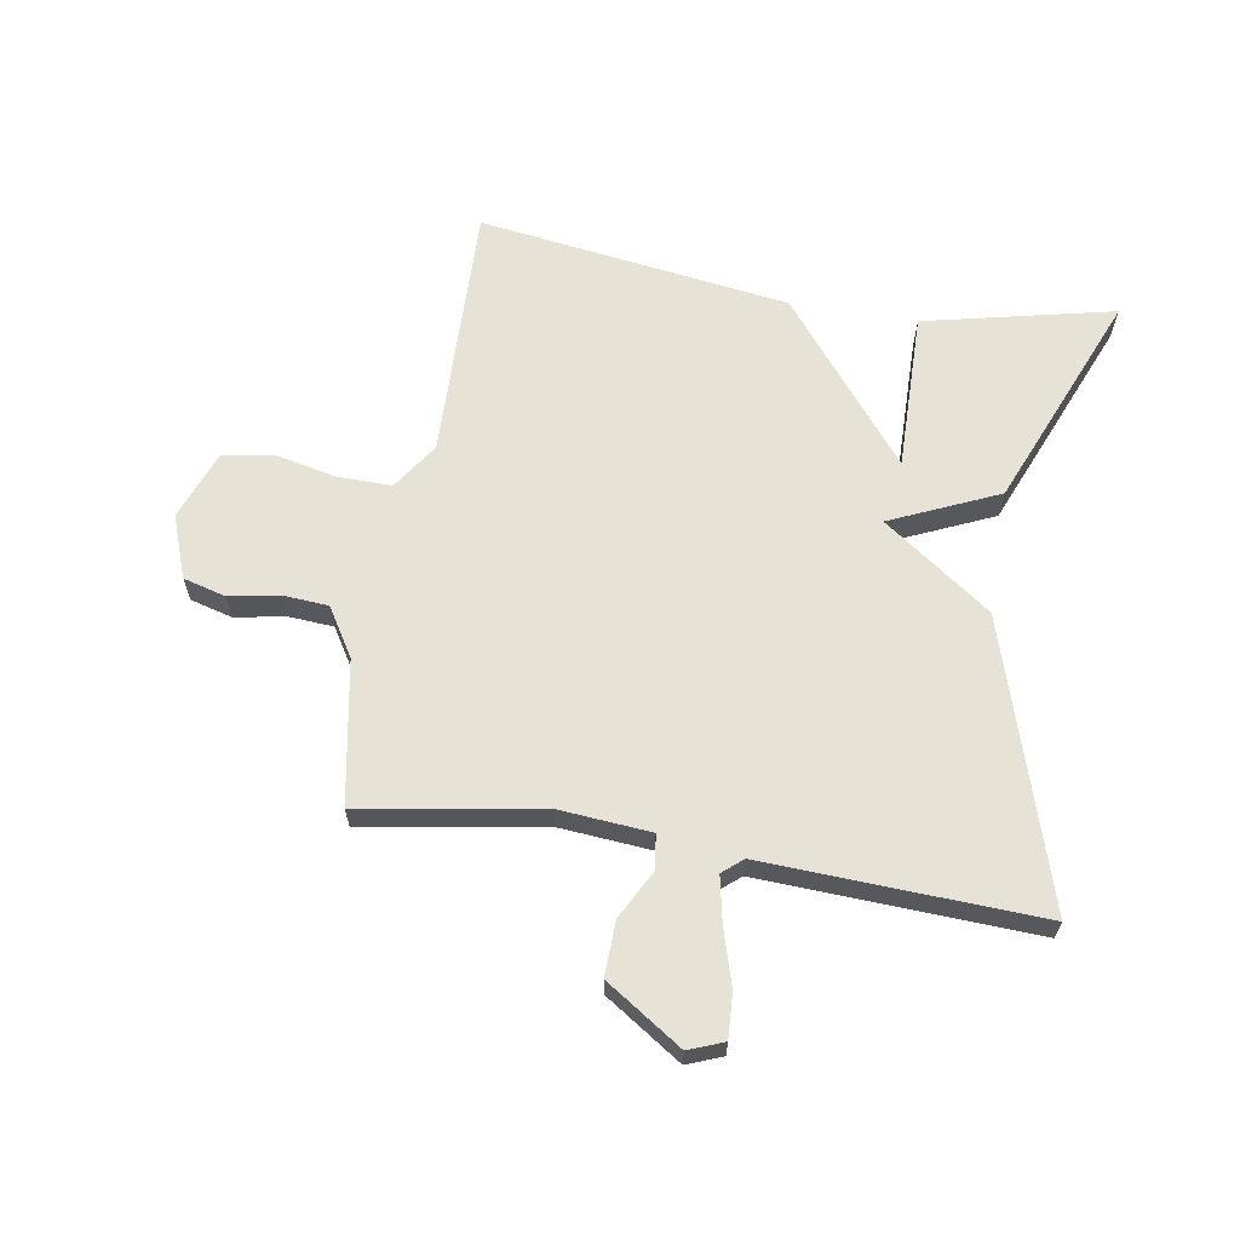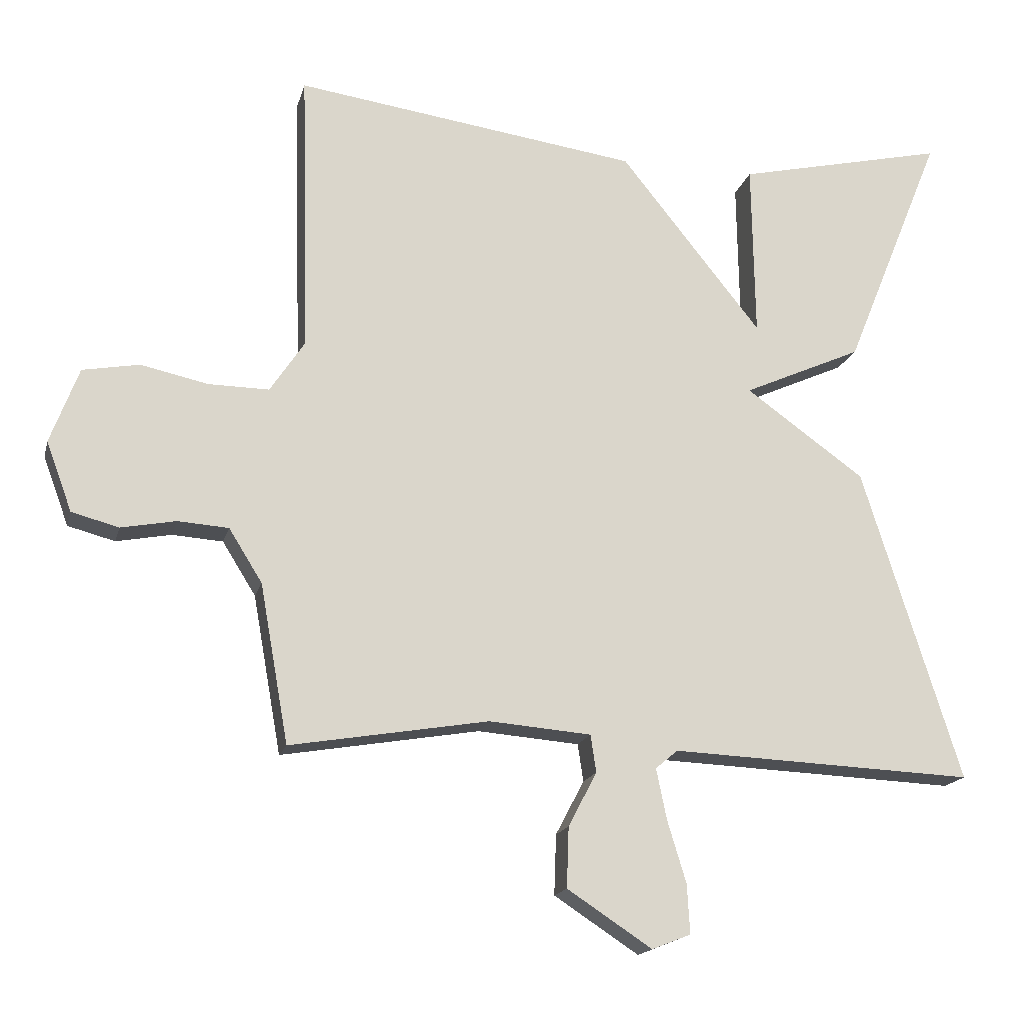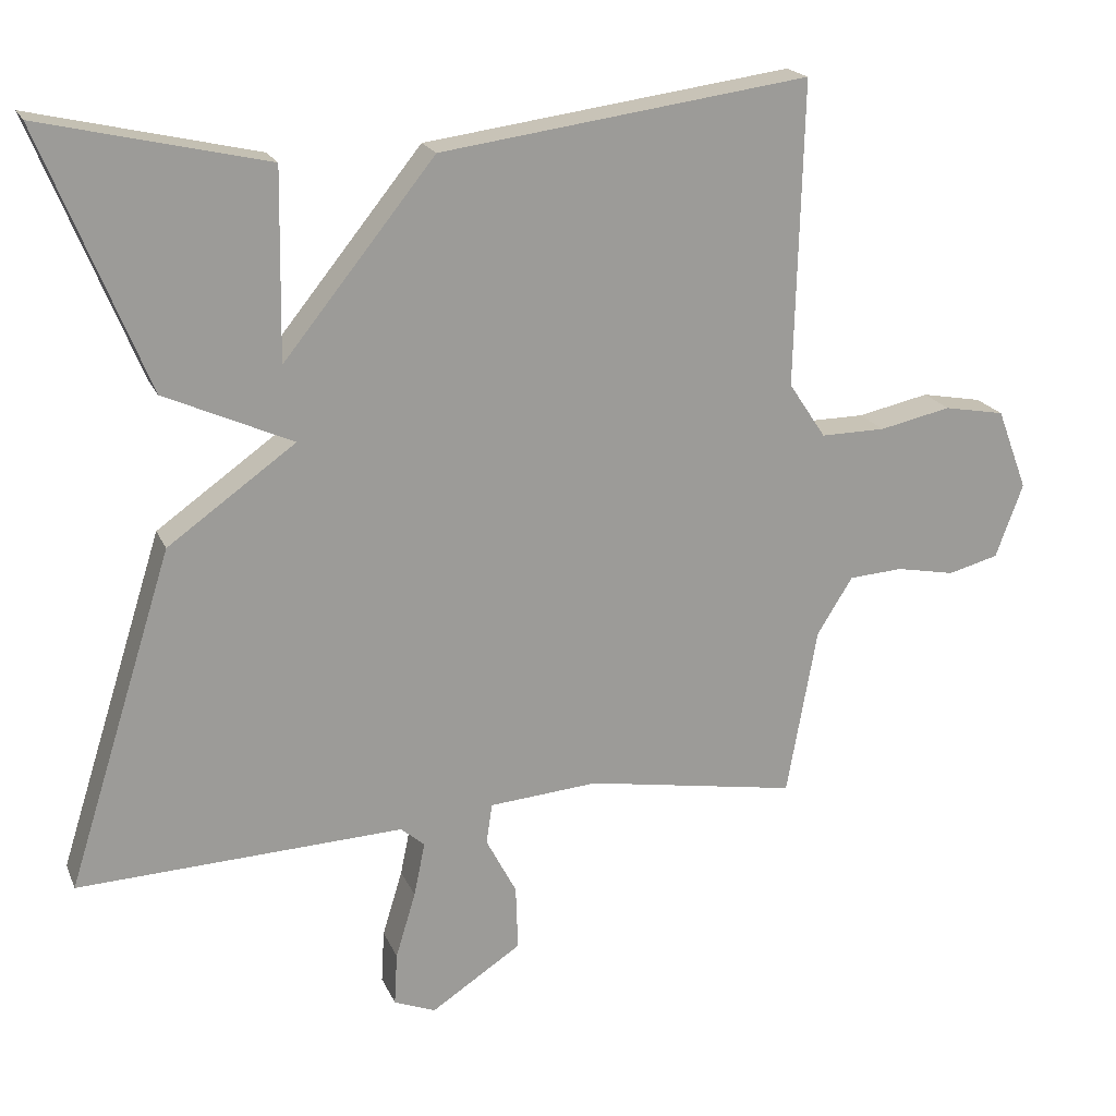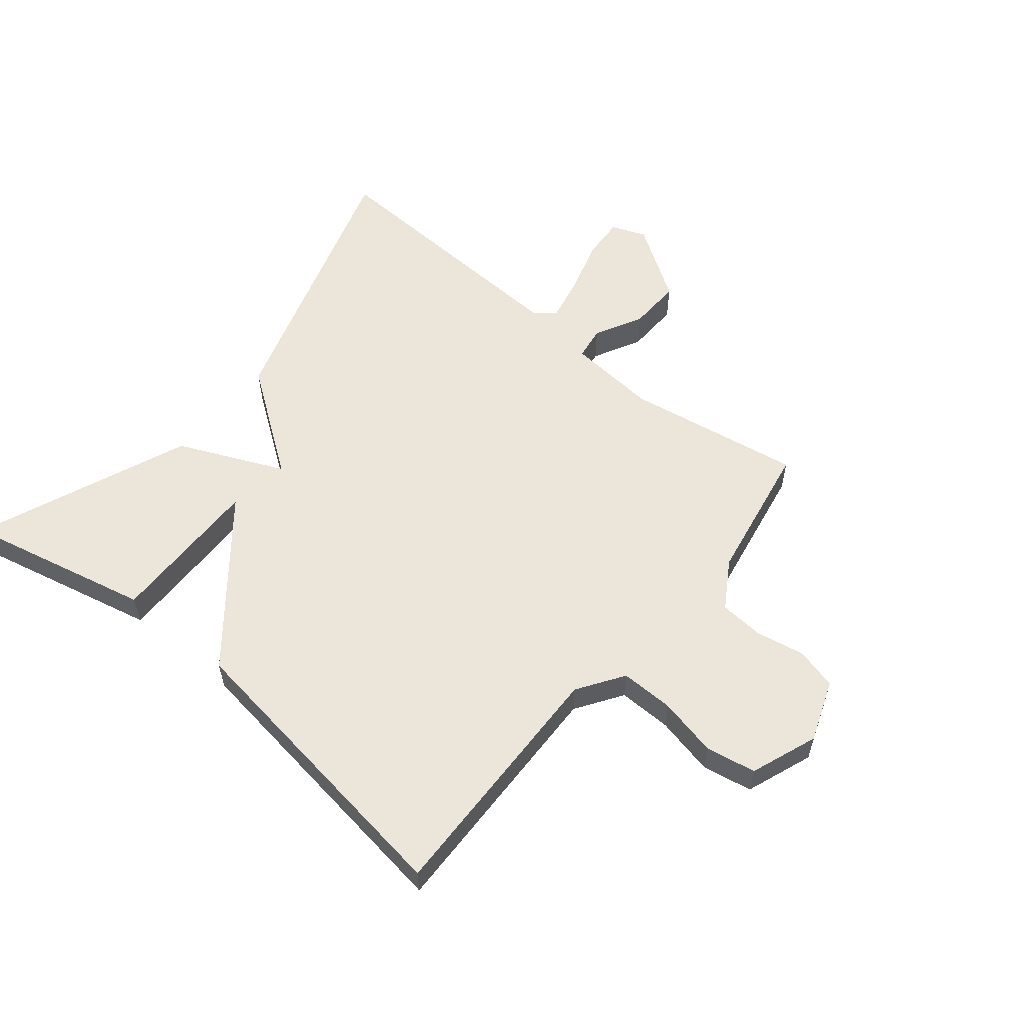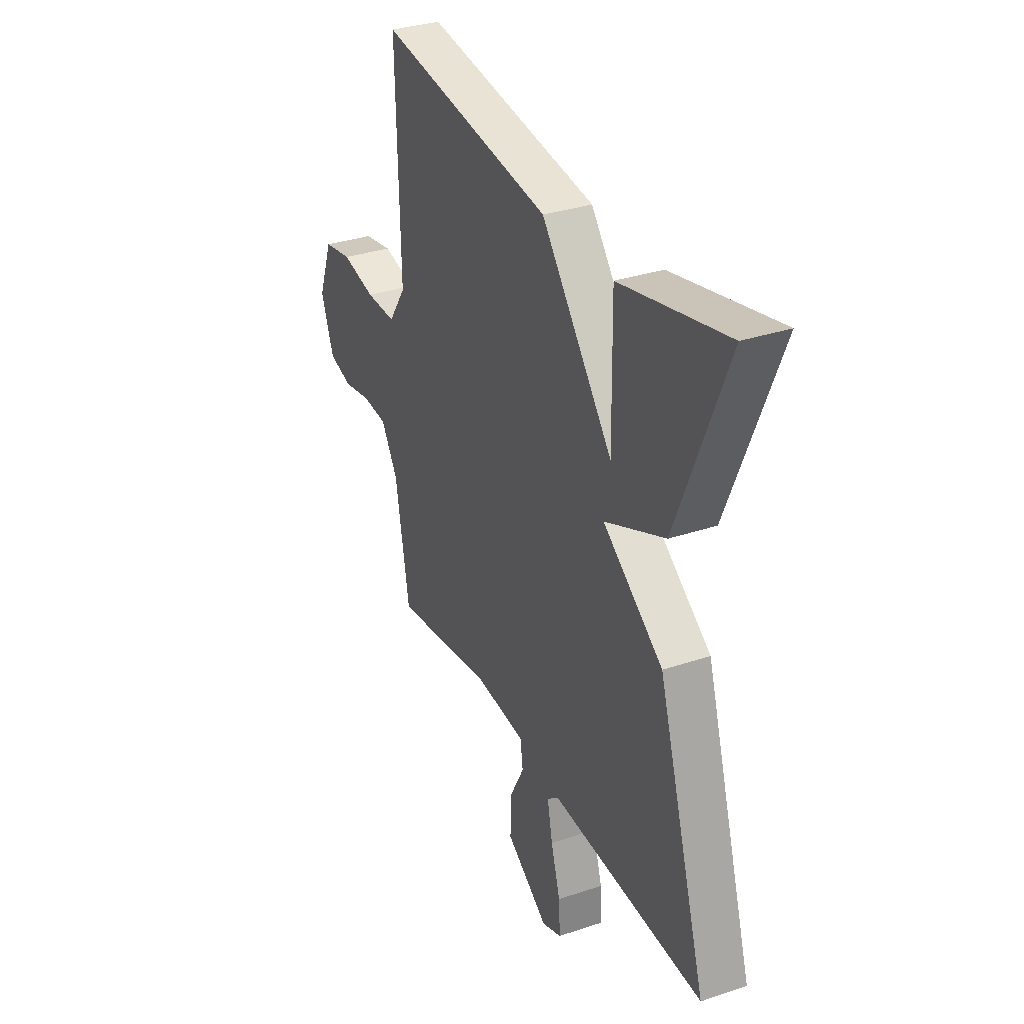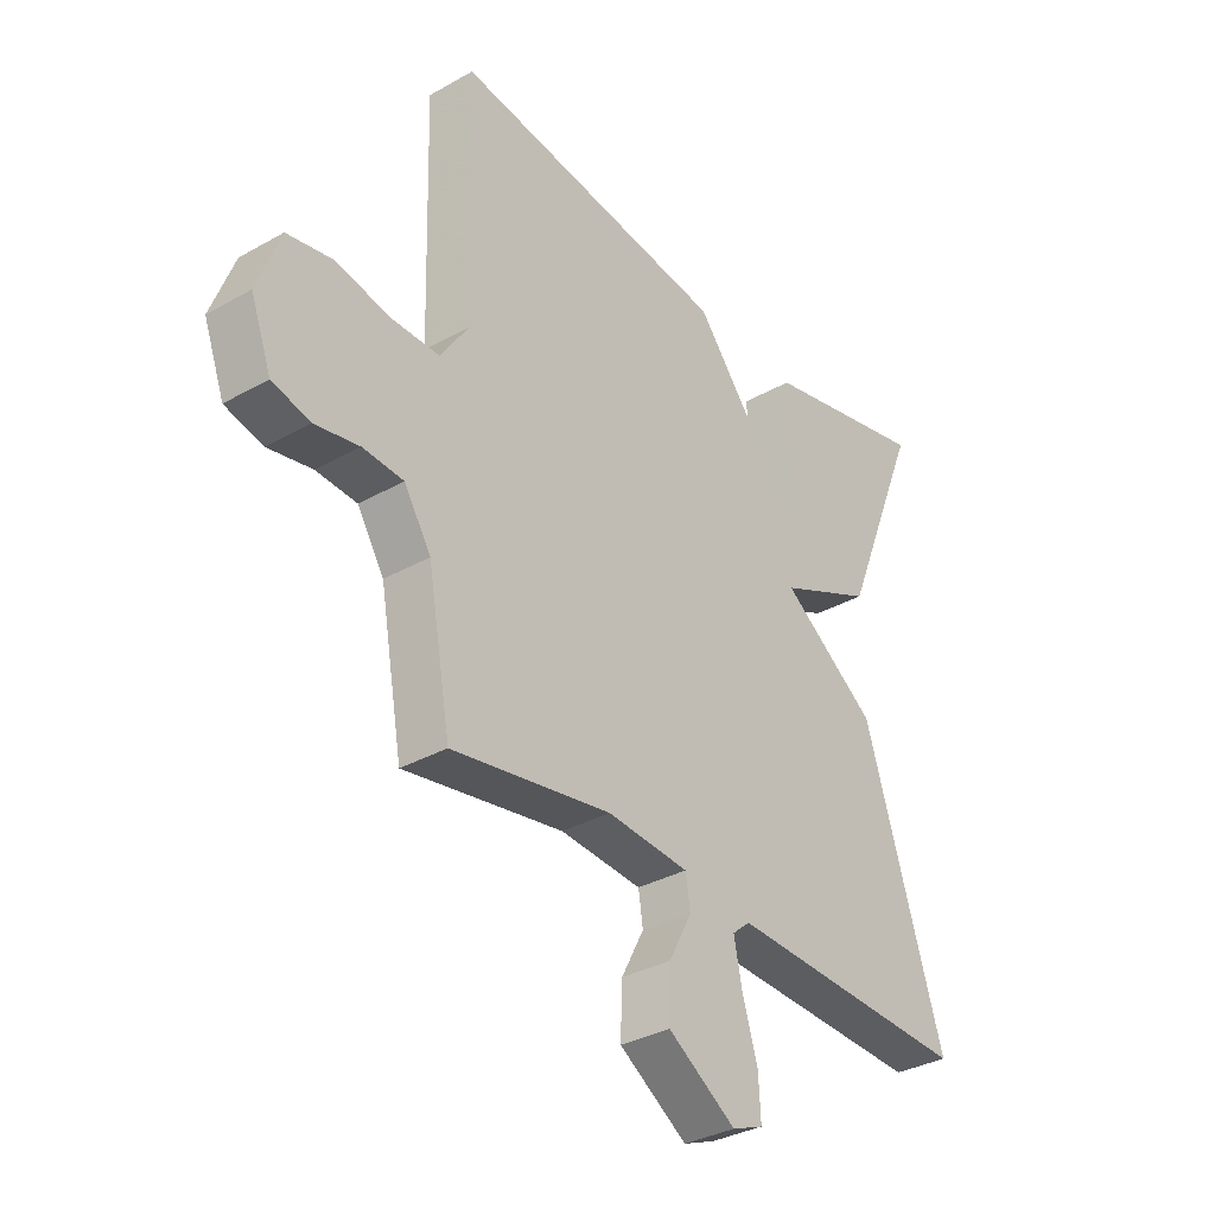
<metadata>
{"format":"obj","ext":"obj","renderer":"f3d","projection":"perspective","resolution":1024,"background":"white","views":[{"elev":64.0,"azim":-170.5,"up":"+Y"},{"elev":-16.9,"azim":166.4,"up":"+Z"},{"elev":19.4,"azim":-18.3,"up":"+Z"},{"elev":57.3,"azim":39.4,"up":"+Y"},{"elev":33.0,"azim":-114.8,"up":"+Z"},{"elev":-33.6,"azim":127.7,"up":"+Z"}]}
</metadata>
<code>
v -0.5 0.07 0.5
v -0.197 0.07 0.431
v -0.201 0.07 0.177
v 0.003 0.07 0.431
v 0.5 0.07 0.5
v 0.489 0.07 0.09
v 0.539 0.07 0.015
v 0.626 0.07 0.016
v 0.723 0.07 0.037
v 0.805 0.07 0.022
v 0.846 0.07 -0.087
v 0.809 0.07 -0.187
v 0.741 0.07 -0.205
v 0.662 0.07 -0.19
v 0.589 0.07 -0.195
v 0.541 0.07 -0.272
v 0.5 0.07 -0.5
v 0.214 0.07 -0.452
v 0.067 0.07 -0.464
v 0.059 0.07 -0.518
v 0.1 0.07 -0.596
v 0.103 0.07 -0.683
v -0.019 0.07 -0.763
v -0.075 0.07 -0.741
v -0.071 0.07 -0.67
v -0.044 0.07 -0.581
v -0.029 0.07 -0.508
v -0.061 0.07 -0.481
v -0.5 0.07 -0.5
v -0.358 0.07 -0.048
v -0.186 0.07 0.075
v -0.358 0.07 0.152
v -0.5 0 0.5
v -0.197 0 0.431
v -0.201 0 0.177
v 0.003 0 0.431
v 0.5 0 0.5
v 0.489 0 0.09
v 0.539 0 0.015
v 0.626 0 0.016
v 0.723 0 0.037
v 0.805 0 0.022
v 0.846 0 -0.087
v 0.809 0 -0.187
v 0.741 0 -0.205
v 0.662 0 -0.19
v 0.589 0 -0.195
v 0.541 0 -0.272
v 0.5 0 -0.5
v 0.214 0 -0.452
v 0.067 0 -0.464
v 0.059 0 -0.518
v 0.1 0 -0.596
v 0.103 0 -0.683
v -0.019 0 -0.763
v -0.075 0 -0.741
v -0.071 0 -0.67
v -0.044 0 -0.581
v -0.029 0 -0.508
v -0.061 0 -0.481
v -0.5 0 -0.5
v -0.358 0 -0.048
v -0.186 0 0.075
v -0.358 0 0.152
f 31 32 1
f 28 29 30 31
f 27 28 31
f 24 25 26
f 23 24 26
f 22 23 26
f 21 22 26
f 20 21 26
f 19 20 26 27
f 16 17 18
f 15 16 18 19
f 12 13 14
f 11 12 14
f 10 11 14
f 9 10 14
f 8 9 14
f 7 8 14 15
f 19 27 31
f 15 19 31
f 7 15 31
f 6 7 31
f 1 2 3
f 31 1 3
f 5 6 31
f 4 5 31
f 3 4 31
f 33 64 63
f 63 62 61 60
f 63 60 59
f 58 57 56
f 58 56 55
f 58 55 54
f 58 54 53
f 58 53 52
f 59 58 52 51
f 50 49 48
f 51 50 48 47
f 46 45 44
f 46 44 43
f 46 43 42
f 46 42 41
f 46 41 40
f 47 46 40 39
f 63 59 51
f 63 51 47
f 63 47 39
f 63 39 38
f 35 34 33
f 35 33 63
f 63 38 37
f 63 37 36
f 63 36 35
f 1 33 34 2
f 2 34 35 3
f 3 35 36 4
f 4 36 37 5
f 5 37 38 6
f 6 38 39 7
f 7 39 40 8
f 8 40 41 9
f 9 41 42 10
f 10 42 43 11
f 11 43 44 12
f 12 44 45 13
f 13 45 46 14
f 14 46 47 15
f 15 47 48 16
f 16 48 49 17
f 17 49 50 18
f 18 50 51 19
f 19 51 52 20
f 20 52 53 21
f 21 53 54 22
f 22 54 55 23
f 23 55 56 24
f 24 56 57 25
f 25 57 58 26
f 26 58 59 27
f 27 59 60 28
f 28 60 61 29
f 29 61 62 30
f 30 62 63 31
f 31 63 64 32
f 32 64 33 1

</code>
